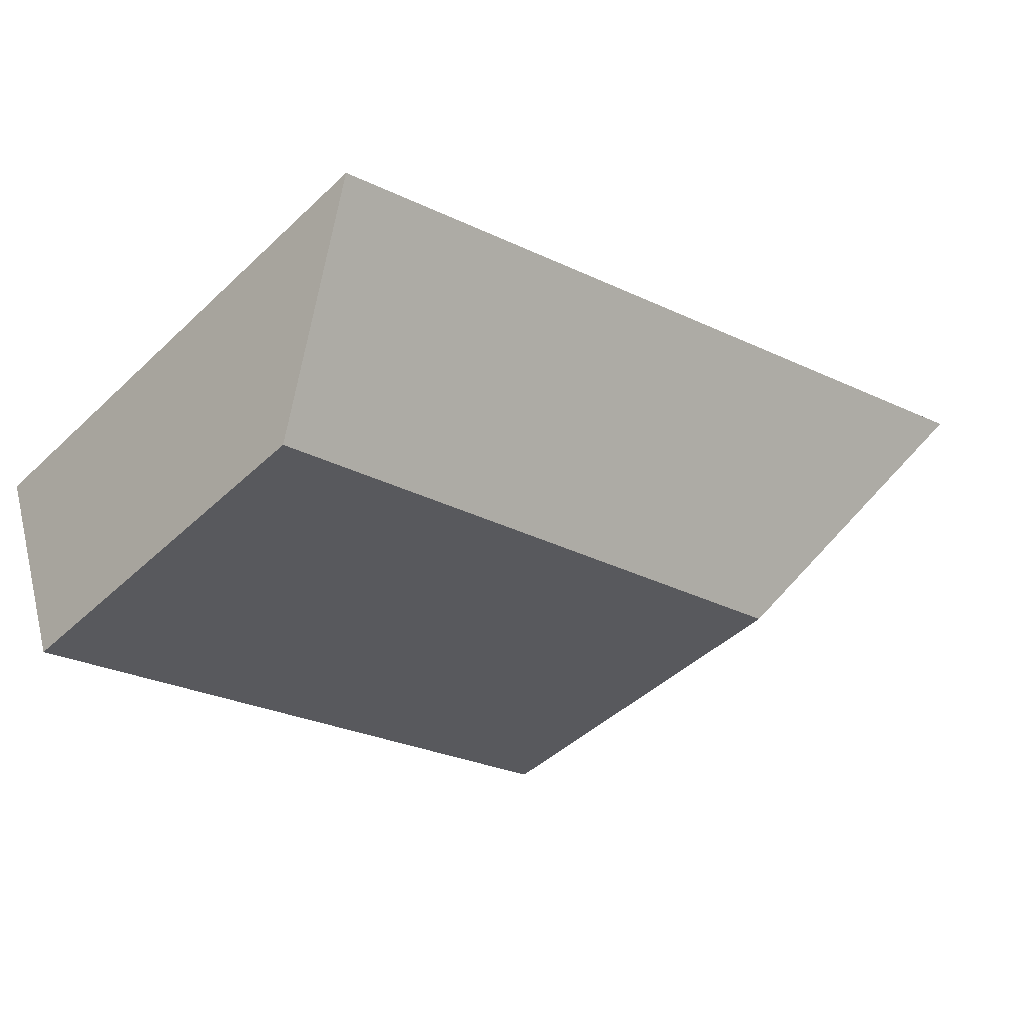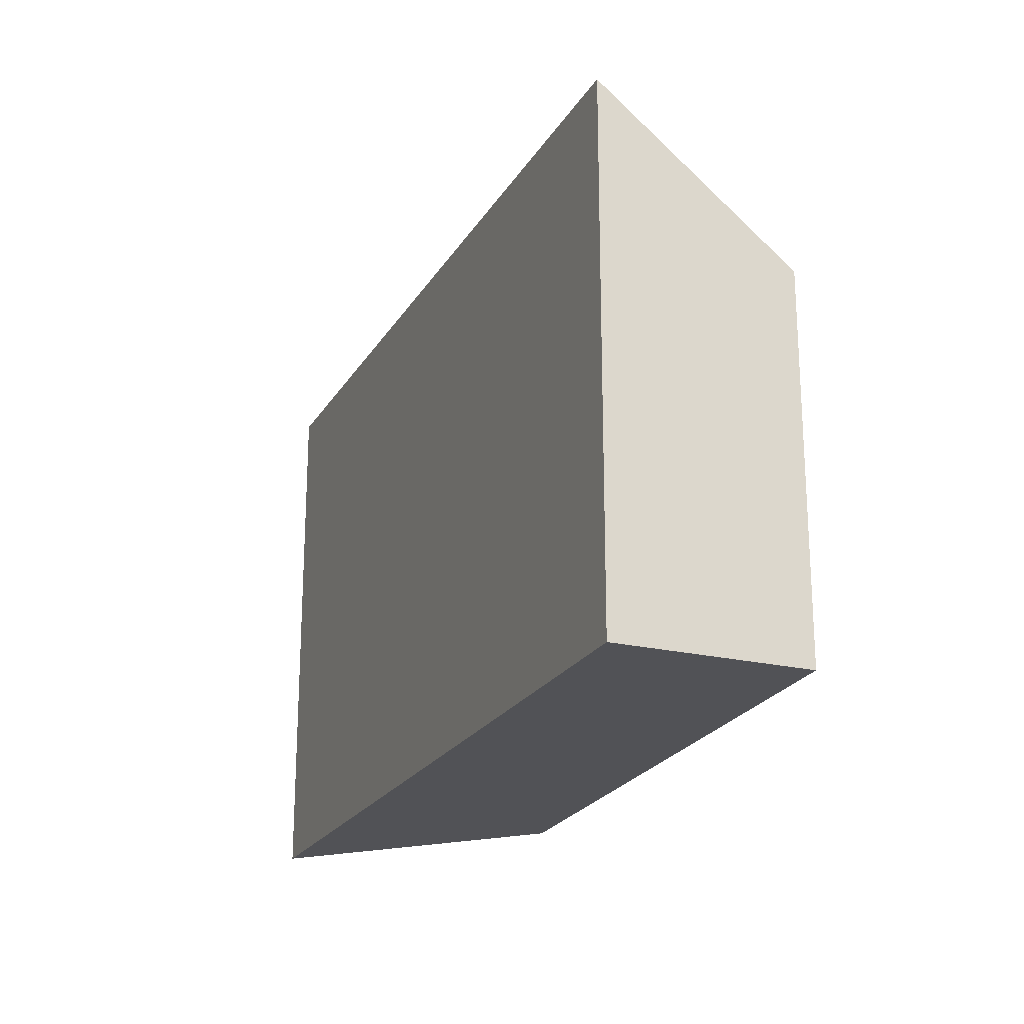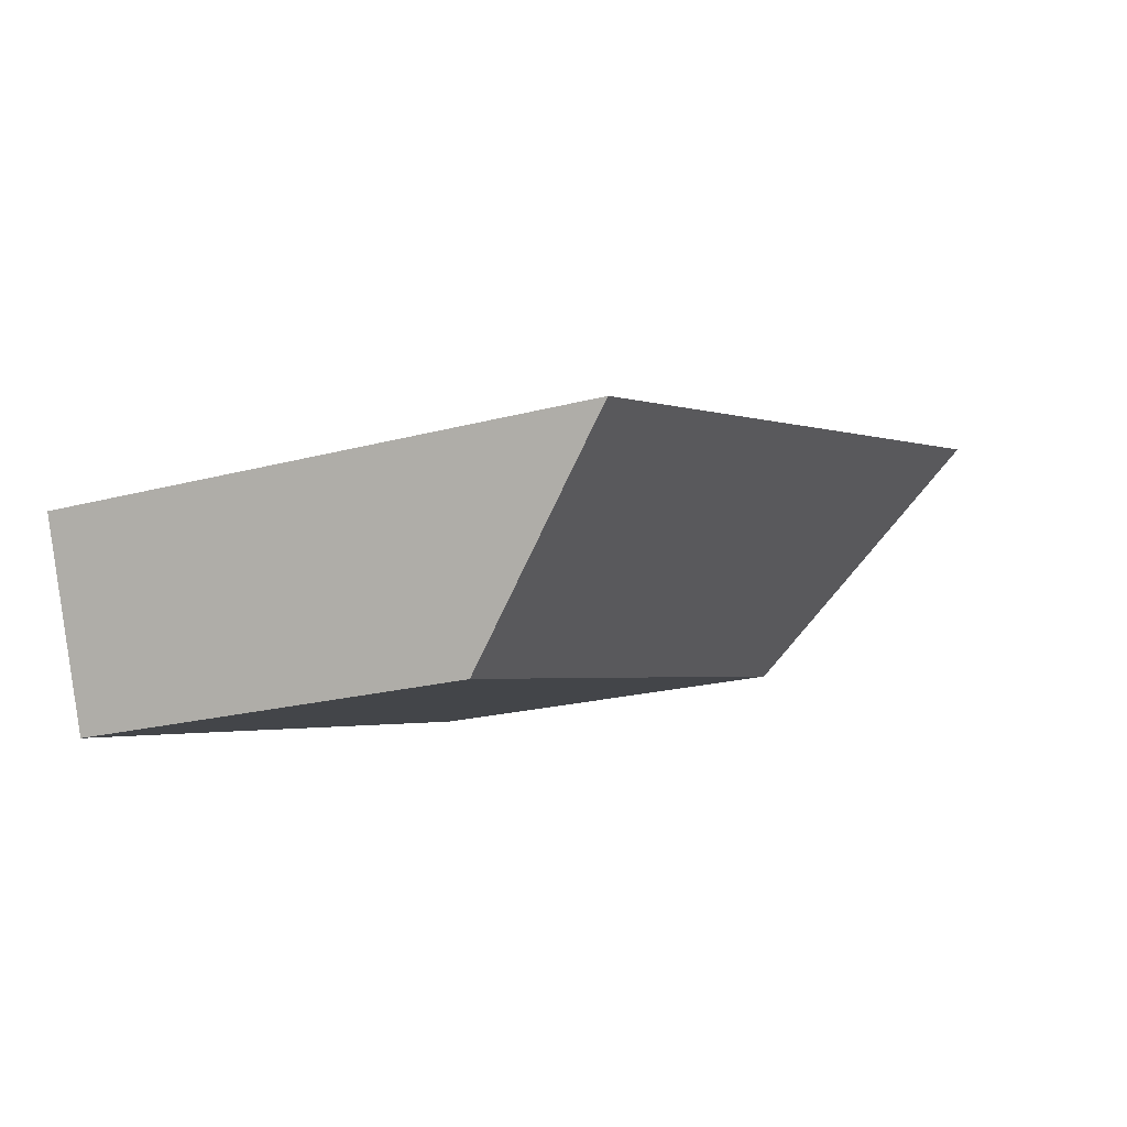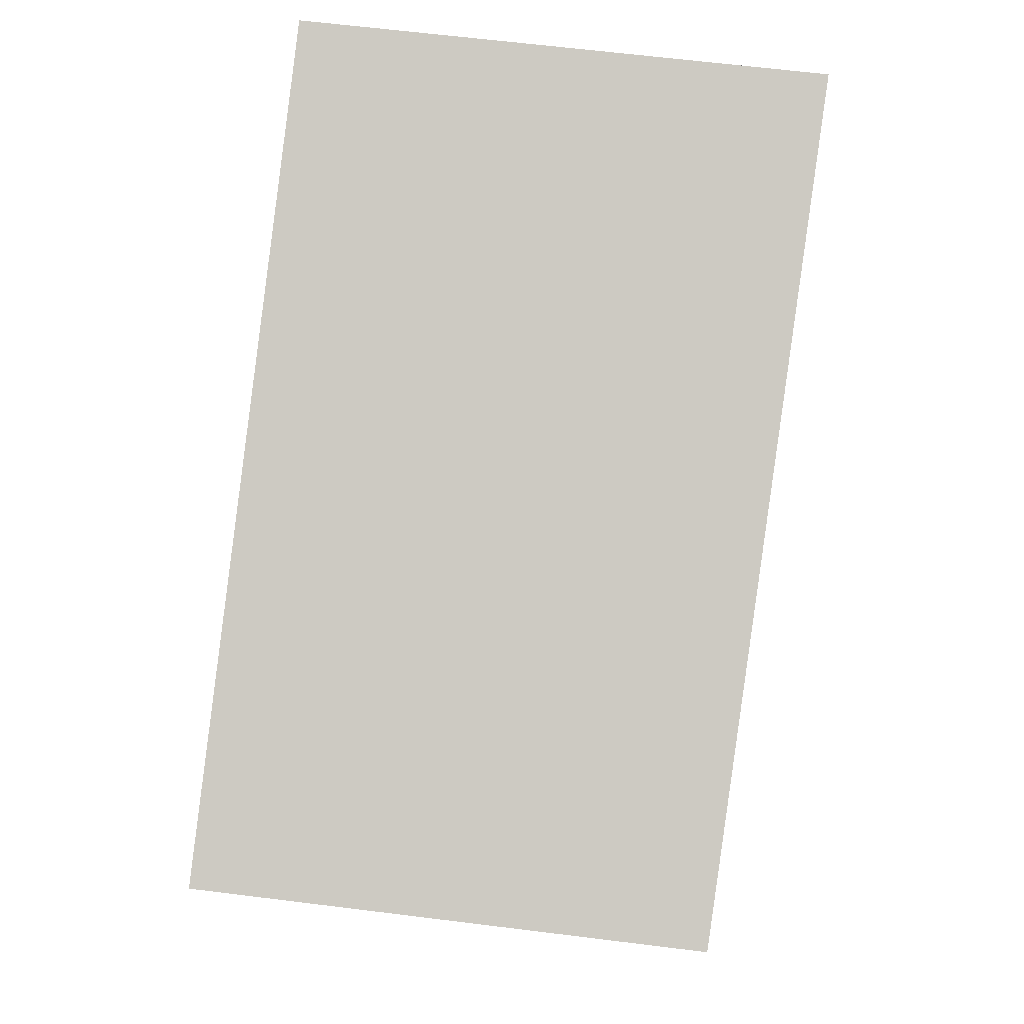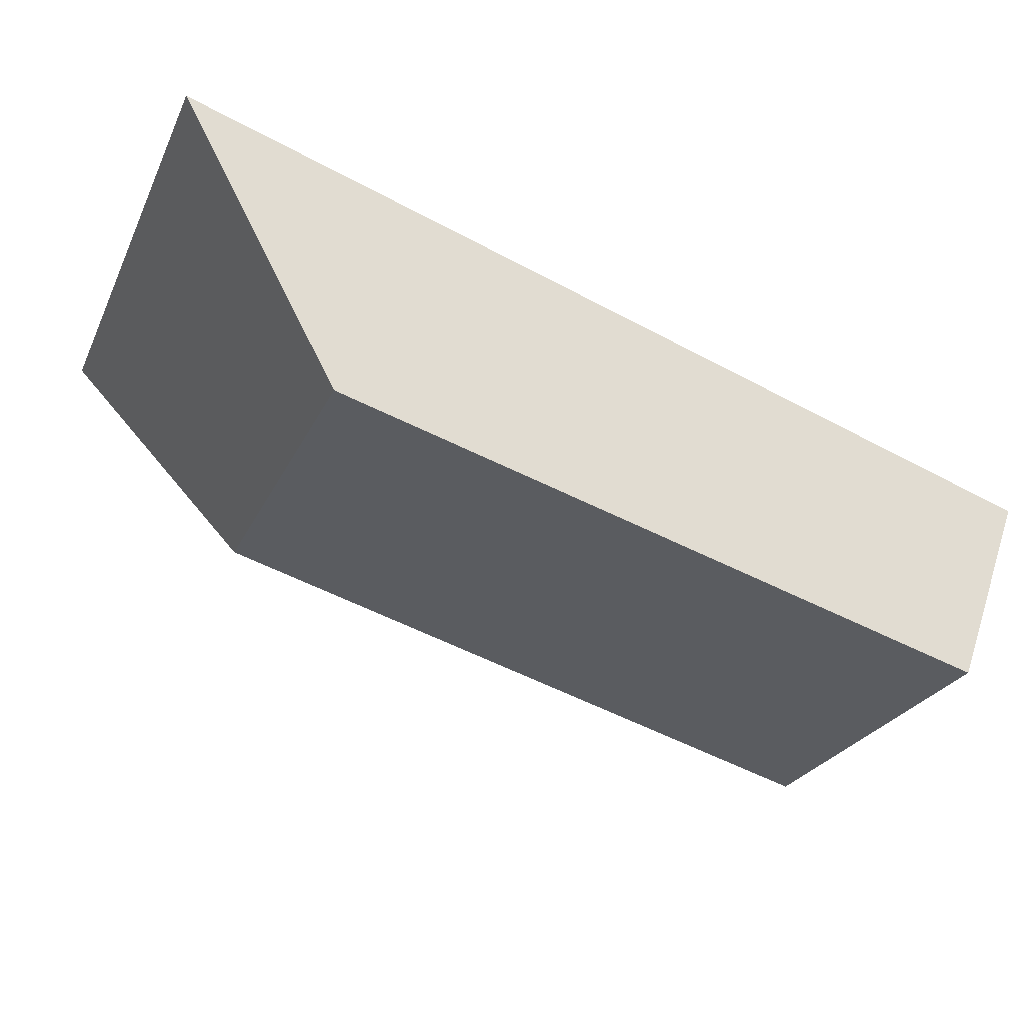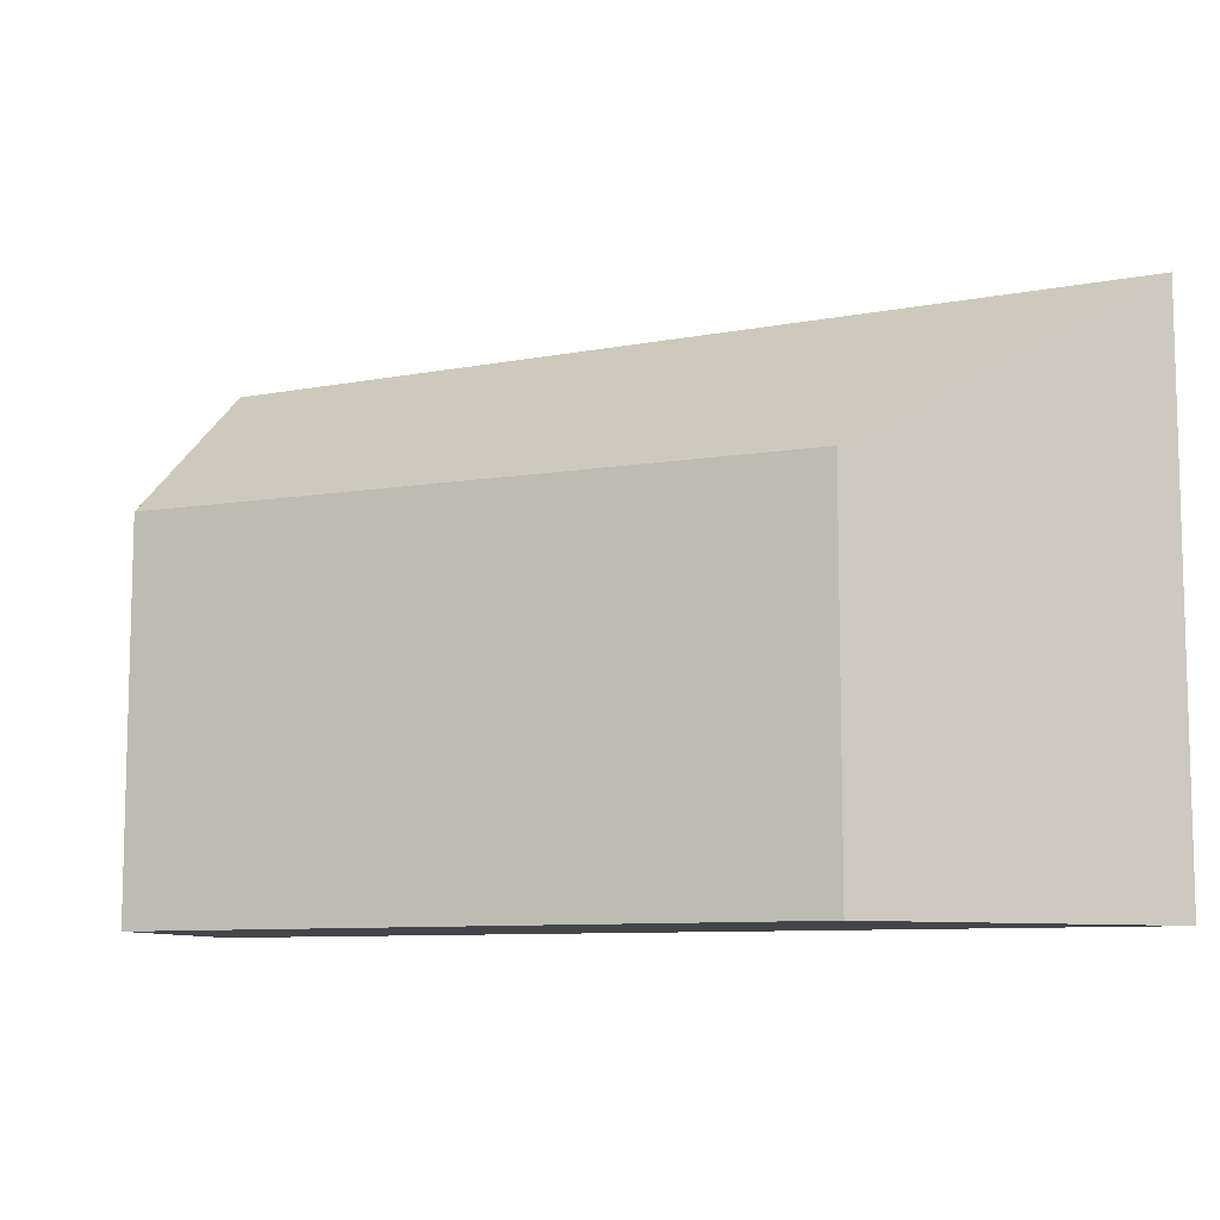
<metadata>
{"format":"obj","ext":"obj","renderer":"f3d","projection":"perspective","resolution":1024,"background":"white","views":[{"elev":-44.9,"azim":137.3,"up":"+Z"},{"elev":-21.2,"azim":86.6,"up":"+Y"},{"elev":-20.5,"azim":116.3,"up":"+Z"},{"elev":67.2,"azim":97.0,"up":"+Z"},{"elev":-25.6,"azim":-20.7,"up":"+Z"},{"elev":-9.2,"azim":-140.4,"up":"+Y"}]}
</metadata>
<code>
v 1.578 0.046 0.8821
v 1.628 -0.0113 0.7916
v 1.628 -0.1311 0.7916
v 1.578 -0.1311 0.8821
v 1.628 -0.0113 0.7916
v 1.831 -0.0113 0.7329
v 1.831 -0.1311 0.7329
v 1.628 -0.1311 0.7916
v 1.628 -0.1311 0.7916
v 1.831 -0.1311 0.7329
v 1.853 -0.1311 0.7913
v 1.578 -0.1311 0.8821
v 1.853 0.03723 0.7913
v 1.578 0.046 0.8821
v 1.578 -0.1311 0.8821
v 1.853 -0.1311 0.7913
v 1.831 -0.0113 0.7329
v 1.853 0.03723 0.7913
v 1.853 -0.1311 0.7913
v 1.831 -0.1311 0.7329
f 1 2 3
f 1 3 4
f 5 6 7
f 5 7 8
f 9 10 11
f 9 11 12
f 13 14 15
f 13 15 16
f 1 13 6
f 1 6 2
f 17 18 19
f 17 19 20

</code>
